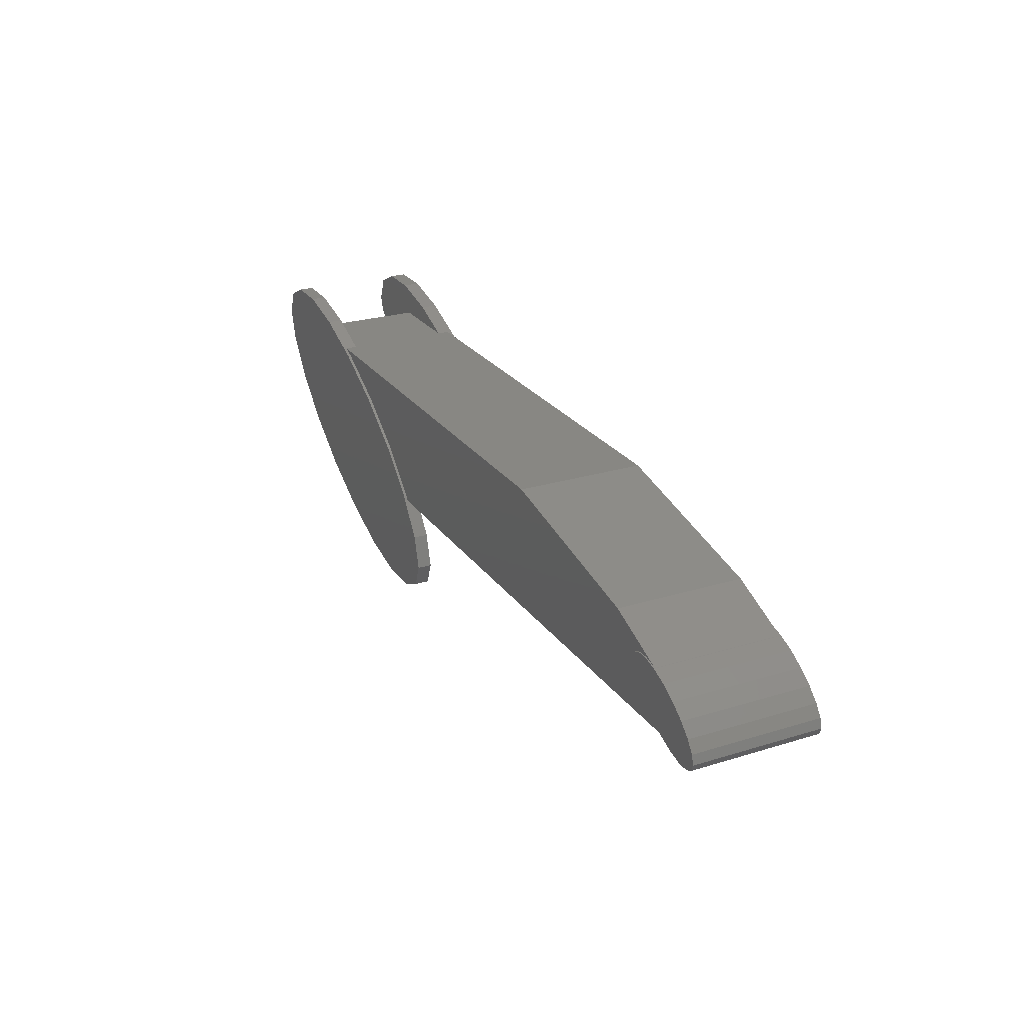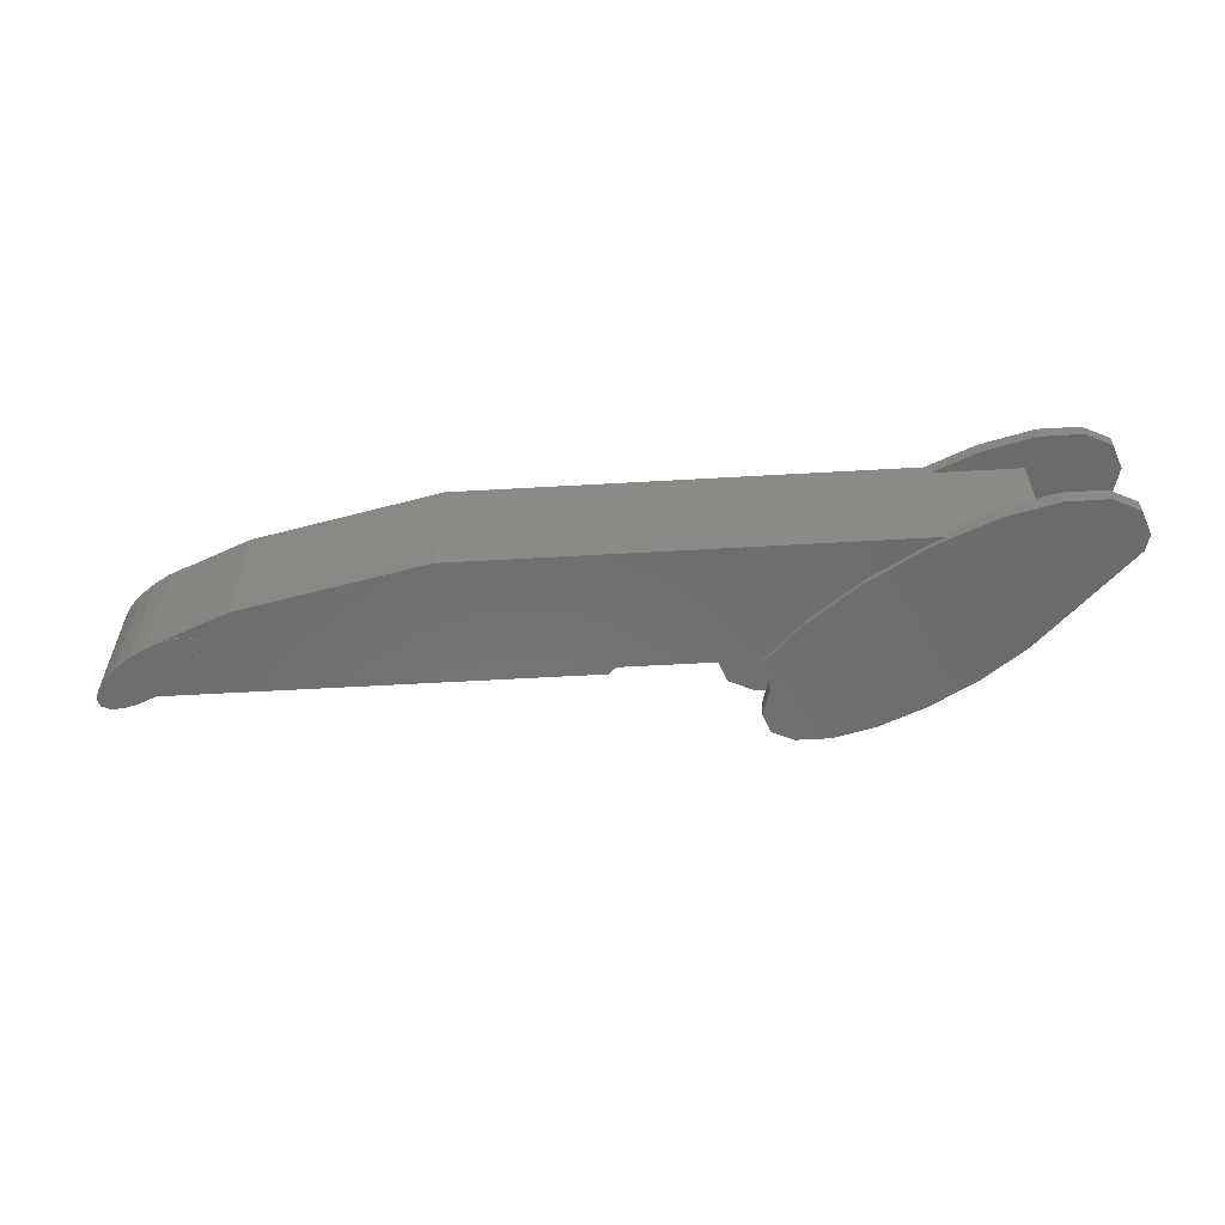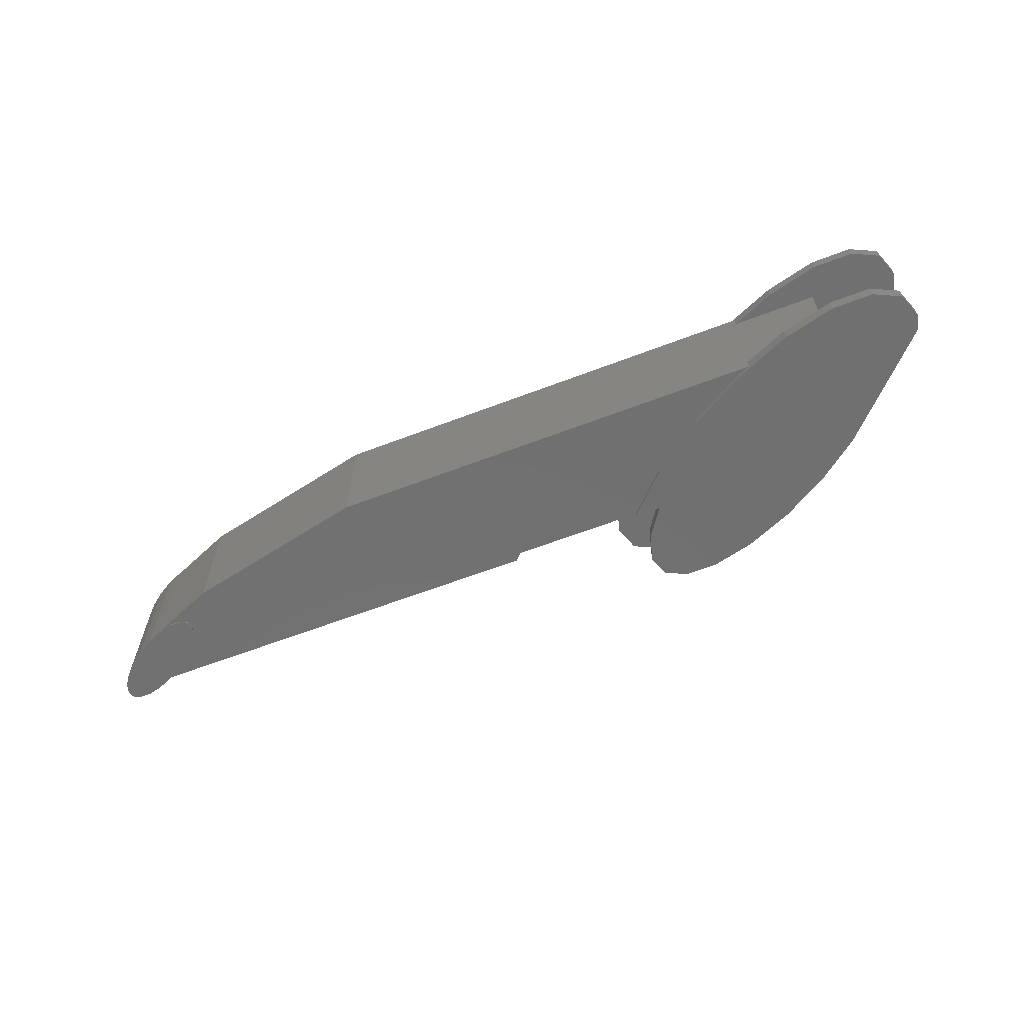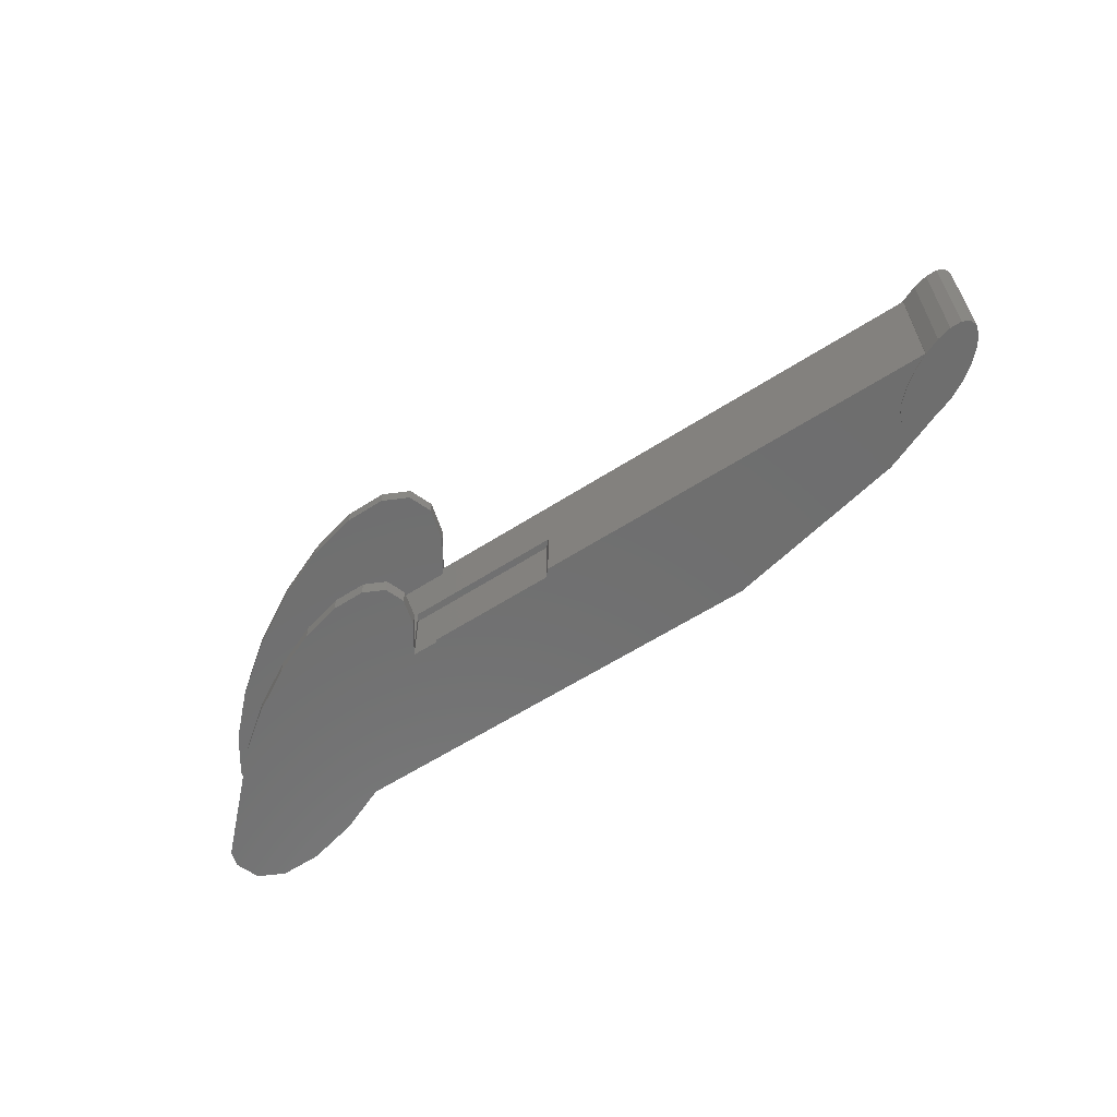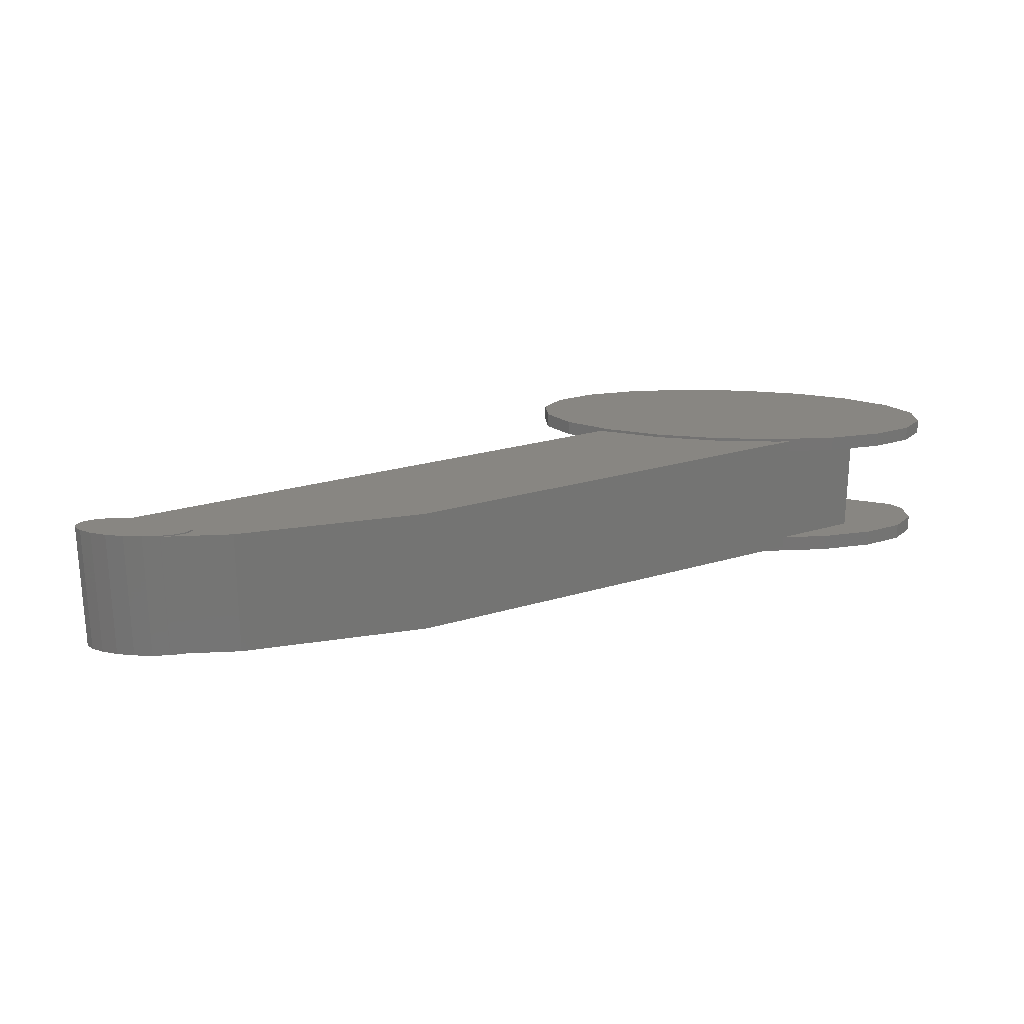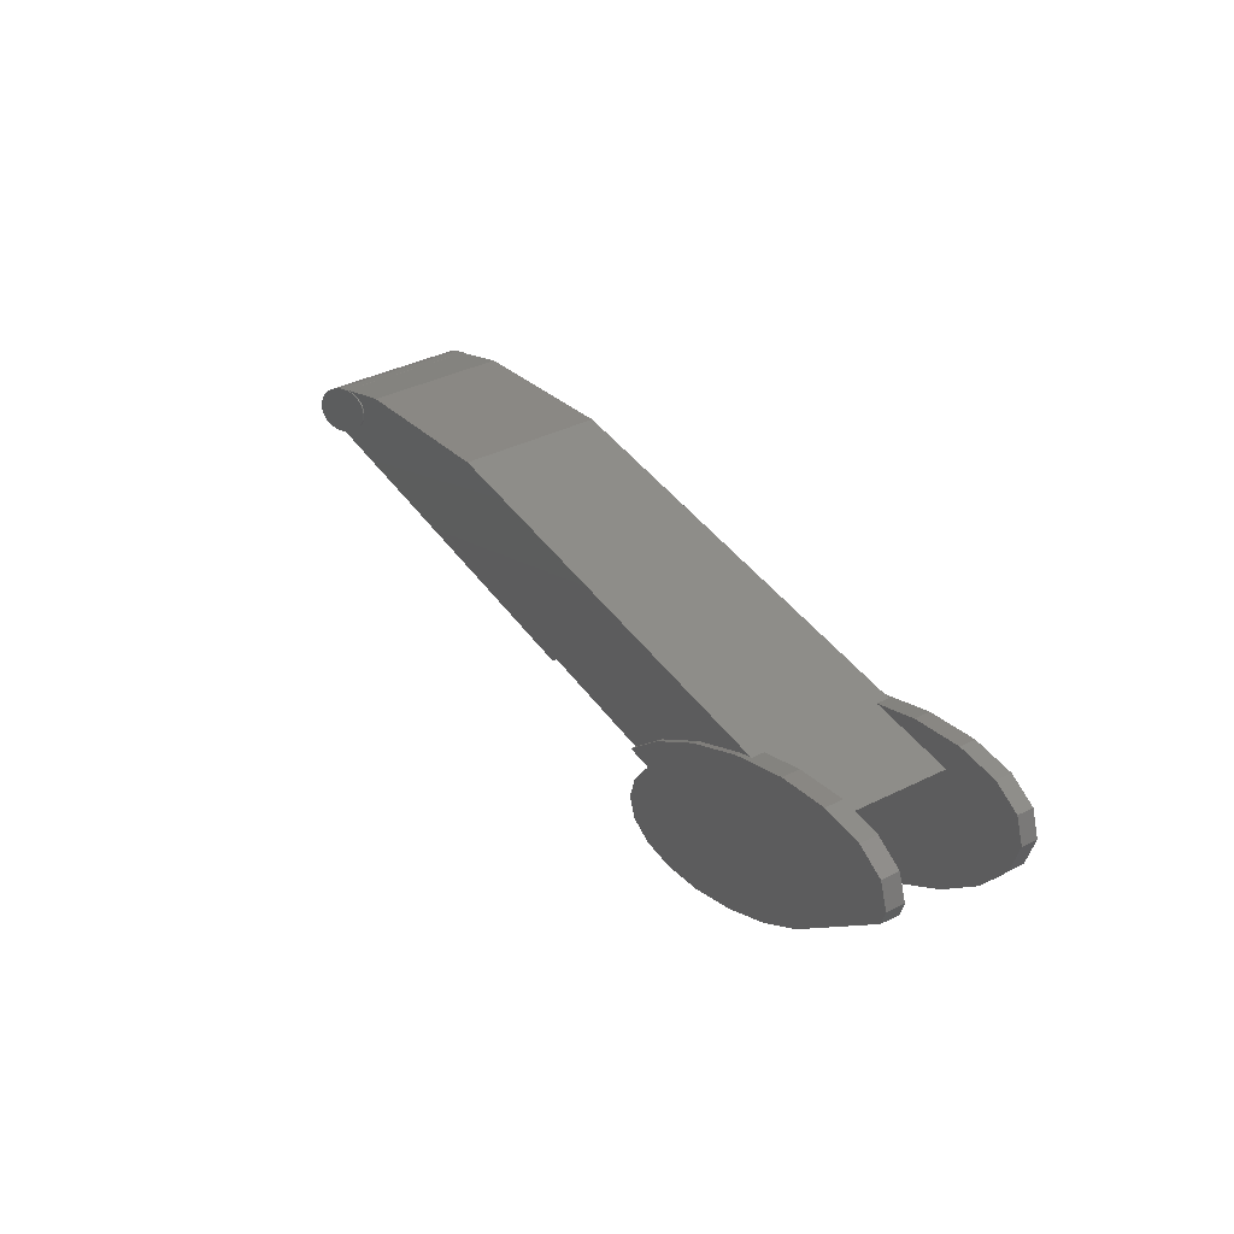
<metadata>
{"format":"stl","ext":"stl","renderer":"f3d","projection":"perspective","resolution":1024,"background":"white","views":[{"elev":24.9,"azim":63.3,"up":"+Y"},{"elev":-58.0,"azim":-176.6,"up":"+Z"},{"elev":-62.4,"azim":-158.8,"up":"+Z"},{"elev":-60.7,"azim":33.2,"up":"+Z"},{"elev":23.2,"azim":152.7,"up":"+Z"},{"elev":39.6,"azim":-121.5,"up":"+Y"}]}
</metadata>
<code>
# stl→obj: 160 verts, 316 faces
v -0.04221 0.02797 -0.055
v -0.04439 0.02219 -0.055
v -0.23 0.085 -0.055
v -0.04221 0.01425 -0.055
v -0.36 -0.016 -0.055
v -0.03591 0.00491 -0.055
v -0.354 -0.022 -0.055
v -0.02609 -0.00491 -0.055
v -0.01372 -0.01425 -0.055
v -0.472 -0.016 -0.055
v -0.5057 0.01774 -0.055
v -0.5504 0.05148 -0.055
v -0.02609 0.031 -0.055
v -0.03591 0.031 -0.055
v -0.07 0.051 -0.055
v -0.6 0.08018 -0.055
v -0.01412 0.02806 -0.055
v -0.0003342 -0.022 -0.055
v -0.6114 0.085 -0.055
v -0.07 0.051 0.055
v -0.01412 0.02806 0.055
v -0.04221 0.01425 0.055
v -0.23 0.085 0.055
v -0.03591 0.00491 0.055
v -0.5057 0.01774 0.055
v -0.02609 -0.00491 0.055
v -0.4703 -0.01774 0.055
v -0.4674 -0.022 0.055
v -0.04221 0.02797 0.055
v -0.04439 0.02219 0.055
v -0.6114 0.085 0.055
v -0.6 0.08018 0.055
v -0.5504 0.05148 0.055
v -0.03591 0.031 0.055
v -0.02609 0.031 0.055
v -0.0003342 -0.022 0.055
v -0.01372 -0.01425 0.055
v -0.6114 0.085 0.045
v -0.6114 0.085 -0.045
v -0.685 0.085 0.045
v -0.685 0.085 -0.045
v -0.578 -0.022 0.045
v -0.578 -0.022 -0.045
v -0.4905 -0.022 -0.045
v -0.4905 -0.022 -0.004
v -0.4674 -0.022 0.045
v -0.354 -0.022 -0.004
v -0.01372 -0.01425 -0.056
v 5e-08 -0.02219 -0.056
v 5e-08 -0.02219 0.056
v -0.01372 -0.01425 0.056
v 0.01372 -0.02797 -0.056
v 0.01372 -0.02797 0.056
v 0.02609 -0.031 -0.056
v 0.02609 -0.031 0.056
v 0.03591 -0.031 -0.056
v 0.03591 -0.031 0.056
v 0.04221 -0.02797 -0.056
v 0.04221 -0.02797 0.056
v 0.04439 -0.02219 -0.056
v 0.04439 -0.02219 0.056
v 0.04221 -0.01425 -0.056
v 0.04221 -0.01425 0.056
v 0.03591 -0.00491 -0.056
v 0.03591 -0.00491 0.056
v 0.02609 0.00491 -0.056
v 0.02609 0.00491 0.056
v 0.01372 0.01425 -0.056
v 0.01372 0.01425 0.056
v 5e-08 0.02219 -0.056
v 5e-08 0.02219 0.056
v -0.01372 0.02797 -0.056
v -0.01372 0.02797 0.056
v -0.4475 -0.101 0.045
v -0.4703 -0.112 0.045
v -0.4396 -0.08018 0.045
v -0.4475 -0.05148 0.045
v -0.6943 0.112 0.045
v -0.6496 0.101 0.045
v -0.7297 0.112 0.045
v -0.7525 0.101 0.045
v -0.7604 0.08018 0.045
v -0.7297 0.01774 0.045
v -0.7525 0.05148 0.045
v -0.6496 -0.05148 0.045
v -0.6943 -0.01774 0.045
v -0.6 -0.08018 0.045
v -0.5504 -0.101 0.045
v -0.5057 -0.112 0.045
v -0.4703 -0.01774 0.0575
v -0.4475 -0.05148 0.0575
v -0.6496 0.101 0.0575
v -0.6 0.08018 0.0575
v -0.7604 0.08018 0.0575
v -0.7525 0.101 0.0575
v -0.7525 0.05148 0.0575
v -0.7297 0.01774 0.0575
v -0.6943 -0.01774 0.0575
v -0.6496 -0.05148 0.0575
v -0.6 -0.08018 0.0575
v -0.5504 -0.101 0.0575
v -0.5057 -0.112 0.0575
v -0.4703 -0.112 0.0575
v -0.4475 -0.101 0.0575
v -0.4396 -0.08018 0.0575
v -0.5057 0.01774 0.0575
v -0.5504 0.05148 0.0575
v -0.6943 0.112 0.0575
v -0.7297 0.112 0.0575
v -0.6 0.08018 -0.059
v -0.6496 0.101 -0.059
v -0.6496 0.101 -0.045
v -0.4711 -0.06443 -0.045
v -0.4774 -0.04137 -0.045
v -0.4774 -0.08119 -0.045
v -0.4957 -0.09 -0.045
v -0.5243 -0.09 -0.045
v -0.7567 0.06667 -0.045
v -0.6757 -0.01425 -0.045
v -0.7604 0.08018 -0.045
v -0.6398 -0.04137 -0.045
v -0.7525 0.101 -0.045
v -0.6 -0.06443 -0.045
v -0.5602 -0.08119 -0.045
v -0.7297 0.112 -0.045
v -0.6943 0.112 -0.045
v -0.5504 0.05148 -0.059
v -0.472 -0.016 -0.059
v -0.5057 0.01774 -0.059
v -0.7525 0.101 -0.059
v -0.7604 0.08018 -0.059
v -0.7297 0.112 -0.059
v -0.6943 0.112 -0.059
v -0.4774 -0.04137 -0.059
v -0.4946 -0.016 -0.059
v -0.4946 -0.016 -0.004
v -0.4711 -0.06443 -0.059
v -0.4774 -0.08119 -0.059
v -0.4957 -0.09 -0.059
v -0.5243 -0.09 -0.059
v -0.5602 -0.08119 -0.059
v -0.6 -0.06443 -0.059
v -0.6398 -0.04137 -0.059
v -0.6757 -0.01425 -0.059
v -0.7567 0.06667 -0.059
v -0.04439 0.02219 -0.056
v -0.04221 0.01425 -0.056
v -0.04221 0.02797 -0.056
v -0.03591 0.031 -0.056
v -0.02609 0.031 -0.056
v -0.02609 0.031 0.056
v -0.02609 -0.00491 -0.056
v -0.03591 0.00491 -0.056
v -0.04221 0.01425 0.056
v -0.04439 0.02219 0.056
v -0.04221 0.02797 0.056
v -0.03591 0.031 0.056
v -0.02609 -0.00491 0.056
v -0.03591 0.00491 0.056
v -0.36 -0.016 -0.004
f 1 2 3
f 3 2 4
f 3 4 5
f 5 4 6
f 5 6 7
f 7 6 8
f 7 8 9
f 5 10 3
f 3 10 11
f 3 11 12
f 13 14 15
f 15 14 1
f 15 1 3
f 16 3 12
f 15 17 13
f 9 18 7
f 16 19 3
f 15 20 17
f 17 20 21
f 22 23 24
f 24 23 25
f 24 25 26
f 26 25 27
f 26 27 28
f 29 20 30
f 30 20 23
f 30 23 22
f 31 32 23
f 23 32 33
f 23 33 25
f 29 34 20
f 20 34 35
f 20 35 21
f 36 37 28
f 28 37 26
f 31 23 38
f 38 23 39
f 38 39 40
f 40 39 41
f 3 19 23
f 23 19 39
f 42 40 43
f 43 40 41
f 43 44 42
f 42 44 45
f 42 45 46
f 46 45 47
f 46 47 28
f 28 47 36
f 7 18 47
f 47 18 36
f 9 48 18
f 18 48 49
f 18 49 36
f 36 49 50
f 36 50 37
f 37 50 51
f 52 53 49
f 49 53 50
f 54 55 52
f 52 55 53
f 56 57 54
f 54 57 55
f 58 59 56
f 56 59 57
f 60 61 58
f 58 61 59
f 62 63 60
f 60 63 61
f 64 65 62
f 62 65 63
f 66 67 64
f 64 67 65
f 68 69 66
f 66 69 67
f 70 71 68
f 68 71 69
f 72 73 70
f 70 73 71
f 23 20 3
f 3 20 15
f 74 75 76
f 76 75 42
f 76 42 77
f 77 42 46
f 78 79 80
f 80 79 40
f 80 40 81
f 81 40 42
f 81 42 82
f 82 42 83
f 82 83 84
f 85 86 87
f 87 86 42
f 87 42 88
f 88 42 75
f 88 75 89
f 86 83 42
f 79 38 40
f 27 90 28
f 28 90 91
f 28 91 46
f 46 91 77
f 38 79 31
f 31 79 92
f 31 92 32
f 32 92 93
f 82 94 81
f 81 94 95
f 84 96 82
f 82 96 94
f 83 97 84
f 84 97 96
f 86 98 83
f 83 98 97
f 85 99 86
f 86 99 98
f 87 100 85
f 85 100 99
f 88 101 87
f 87 101 100
f 89 102 88
f 88 102 101
f 75 103 89
f 89 103 102
f 74 104 75
f 75 104 103
f 76 105 74
f 74 105 104
f 77 91 76
f 76 91 105
f 25 106 27
f 27 106 90
f 33 107 25
f 25 107 106
f 32 93 33
f 33 93 107
f 78 108 79
f 79 108 92
f 80 109 78
f 78 109 108
f 81 95 80
f 80 95 109
f 100 101 99
f 99 101 92
f 99 92 98
f 98 92 97
f 96 97 94
f 94 97 92
f 94 92 95
f 95 92 109
f 107 93 106
f 106 93 92
f 106 92 90
f 90 92 105
f 90 105 91
f 102 103 92
f 92 103 104
f 92 104 105
f 92 108 109
f 92 101 102
f 16 110 19
f 19 110 111
f 19 111 39
f 39 111 112
f 113 114 115
f 115 114 43
f 115 43 116
f 116 43 117
f 118 119 120
f 120 119 121
f 120 121 122
f 122 121 123
f 122 123 43
f 43 123 124
f 43 124 117
f 39 112 41
f 41 112 125
f 41 125 43
f 43 125 122
f 114 44 43
f 112 126 125
f 12 127 16
f 16 127 110
f 128 129 10
f 10 129 11
f 11 129 12
f 12 129 127
f 122 130 120
f 120 130 131
f 125 132 122
f 122 132 130
f 126 133 125
f 125 133 132
f 112 111 126
f 126 111 133
f 114 134 44
f 44 134 135
f 44 135 45
f 45 135 136
f 113 137 114
f 114 137 134
f 115 138 113
f 113 138 137
f 116 139 115
f 115 139 138
f 117 140 116
f 116 140 139
f 124 141 117
f 117 141 140
f 123 142 124
f 124 142 141
f 121 143 123
f 123 143 142
f 119 144 121
f 121 144 143
f 118 145 119
f 119 145 144
f 120 131 118
f 118 131 145
f 143 144 142
f 142 144 145
f 142 145 141
f 141 145 131
f 141 131 140
f 140 131 130
f 140 130 139
f 139 130 132
f 139 132 138
f 138 132 134
f 138 134 137
f 134 132 135
f 135 132 133
f 135 133 111
f 128 135 129
f 129 135 111
f 129 111 127
f 127 111 110
f 2 146 4
f 4 146 147
f 1 148 2
f 2 148 146
f 14 149 1
f 1 149 148
f 13 150 14
f 14 150 149
f 35 151 21
f 21 151 73
f 21 73 17
f 17 73 72
f 17 72 13
f 13 72 150
f 8 152 9
f 9 152 48
f 6 153 8
f 8 153 152
f 4 147 6
f 6 147 153
f 154 155 22
f 22 155 30
f 155 156 30
f 30 156 29
f 156 157 29
f 29 157 34
f 157 151 34
f 34 151 35
f 51 158 37
f 37 158 26
f 158 159 26
f 26 159 24
f 159 154 24
f 24 154 22
f 66 64 48
f 48 64 60
f 48 60 52
f 52 60 56
f 52 56 54
f 152 153 68
f 68 153 146
f 68 146 70
f 70 146 148
f 70 148 72
f 72 148 149
f 72 149 150
f 66 48 68
f 68 48 152
f 60 58 56
f 153 147 146
f 64 62 60
f 52 49 48
f 158 51 159
f 159 51 71
f 159 71 154
f 154 71 155
f 155 73 156
f 156 73 151
f 156 151 157
f 55 57 53
f 53 57 61
f 53 61 50
f 50 61 51
f 63 65 61
f 61 65 67
f 61 67 51
f 51 67 69
f 51 69 71
f 155 71 73
f 57 59 61
f 160 47 136
f 136 47 45
f 160 5 47
f 47 5 7
f 5 160 10
f 10 160 136
f 10 136 128
f 128 136 135

</code>
